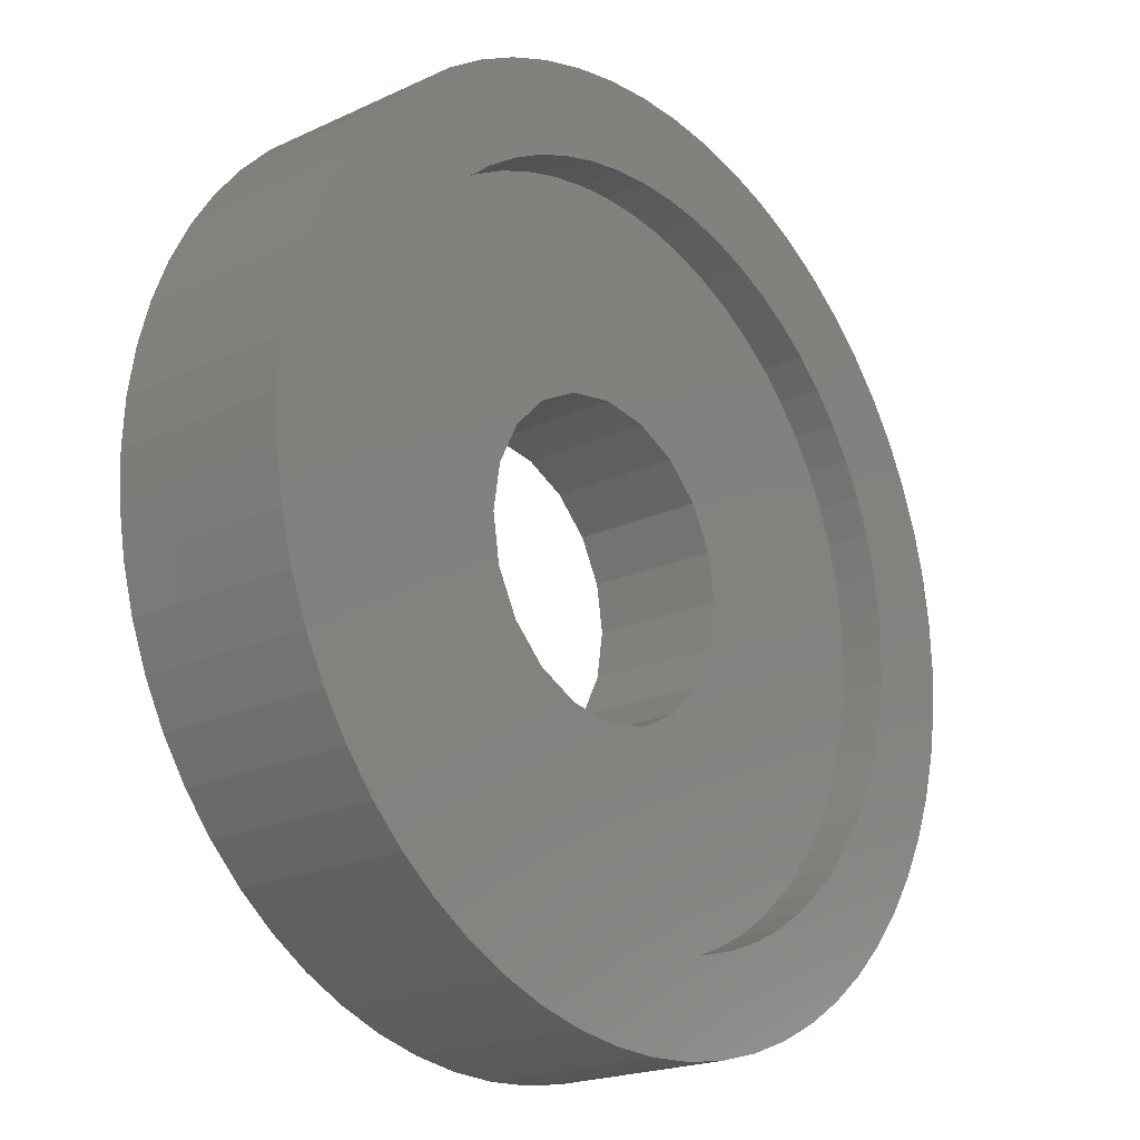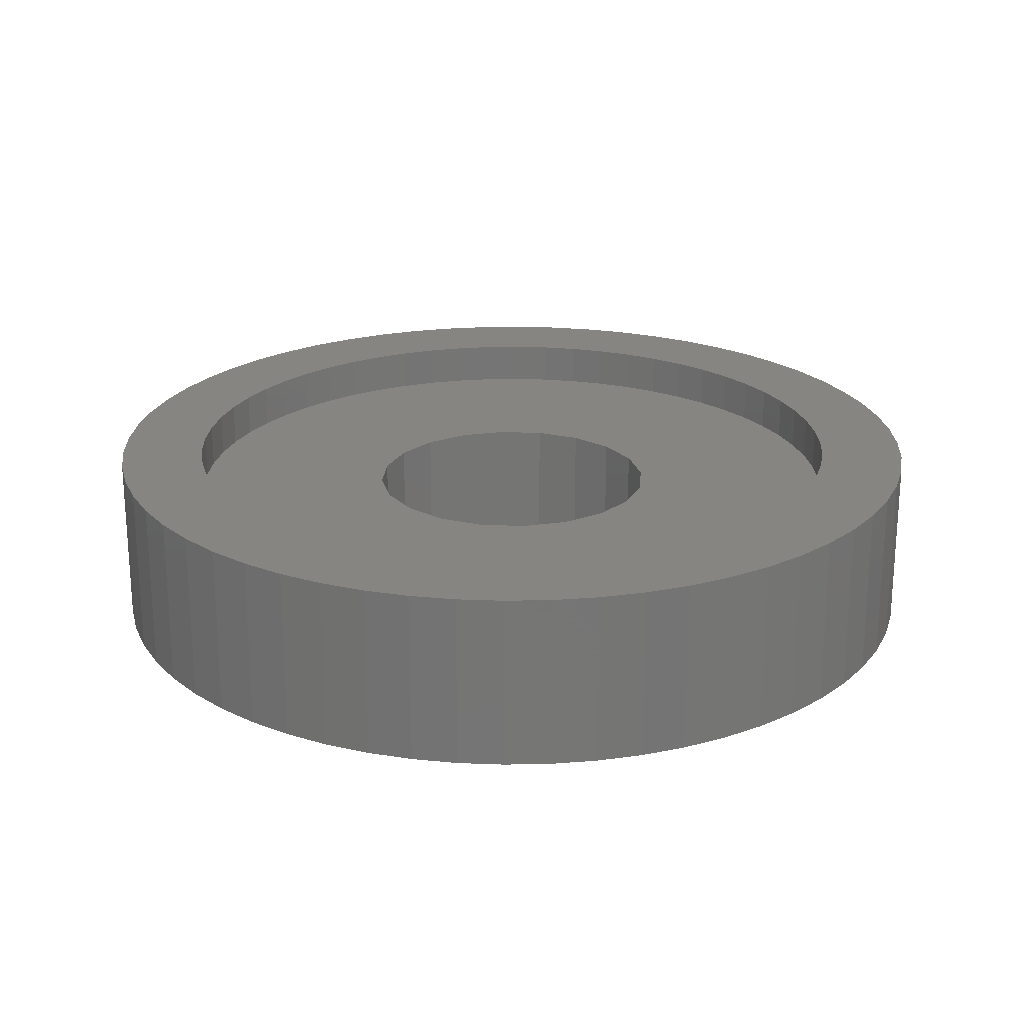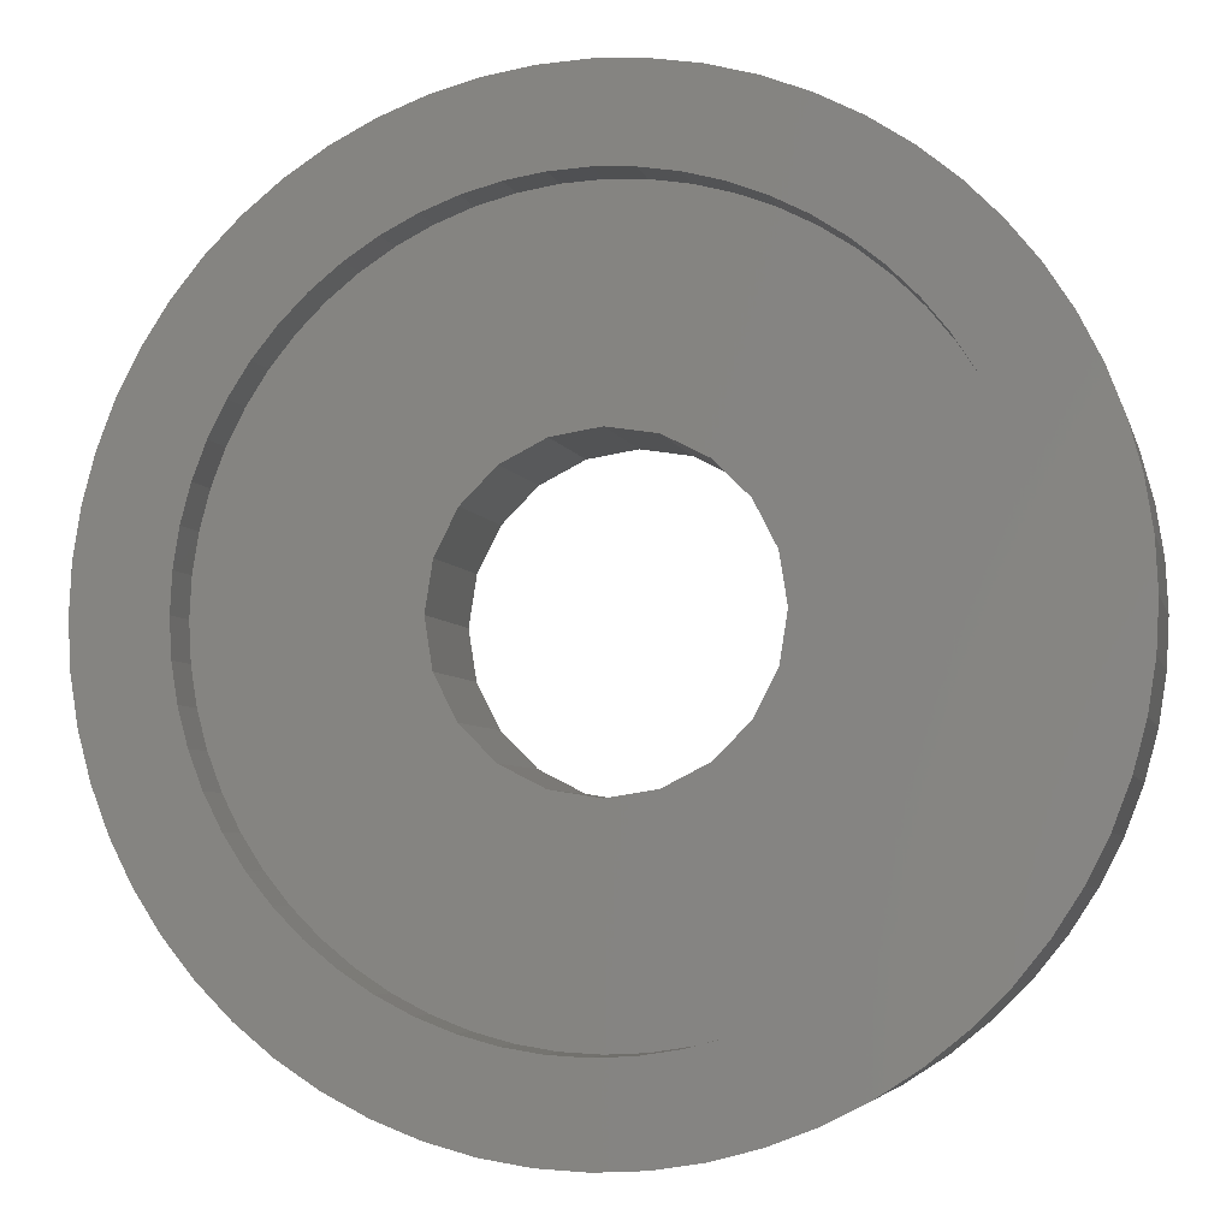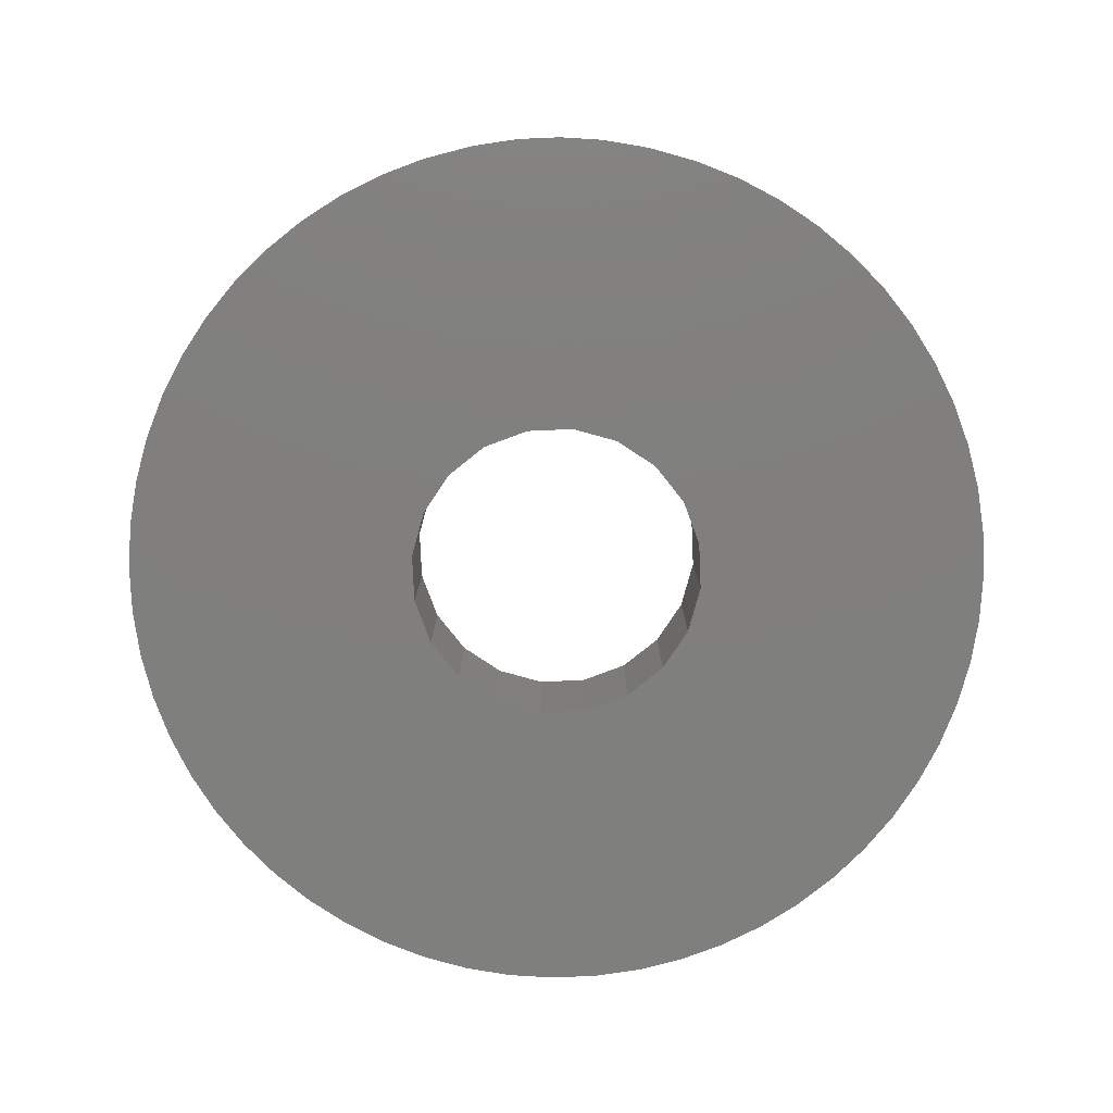
<metadata>
{"format":"stl","ext":"stl","renderer":"f3d","projection":"perspective","resolution":1024,"background":"white","views":[{"elev":-20.2,"azim":-49.4,"up":"+Y"},{"elev":22.2,"azim":85.0,"up":"+Z"},{"elev":-5.0,"azim":12.9,"up":"+Y"},{"elev":-79.3,"azim":-168.5,"up":"+Z"}]}
</metadata>
<code>
# stl→obj: 280 verts, 560 faces
v 1.375 -0.9992 -2.01
v 1.617 -0.5253 -0.5
v 1.617 -0.5253 -2.01
v 1.375 -0.9992 -0.5
v 1.7 0 -0.5
v 1.7 0 -2.01
v 0.9992 -1.375 -2.01
v 0.9992 -1.375 -0.5
v 0 1.7 -2.01
v 0.5253 1.617 -0.5
v 0 1.7 -0.5
v 0.5253 1.617 -2.01
v -0.5253 -1.617 -2.01
v -0.9992 -1.375 -0.5
v -0.5253 -1.617 -0.5
v -0.9992 -1.375 -2.01
v 0.9992 1.375 -0.5
v 0.9992 1.375 -2.01
v 1.375 0.9992 -2.01
v 1.375 0.9992 -0.5
v -0.5253 1.617 -2.01
v -0.5253 1.617 -0.5
v -1.375 -0.9992 -0.5
v -1.617 -0.5253 -2.01
v -1.617 -0.5253 -0.5
v -1.375 -0.9992 -2.01
v 1.617 0.5253 -0.5
v 1.617 0.5253 -2.01
v -1.7 0 -2.01
v -1.7 0 -0.5
v 0.5253 -1.617 -2.01
v 0 -1.7 -0.5
v 0.5253 -1.617 -0.5
v 0 -1.7 -2.01
v -1.617 0.5253 -0.5
v -1.375 0.9992 -2.01
v -1.375 0.9992 -0.5
v -1.617 0.5253 -2.01
v -0.9992 1.375 -2.01
v -0.9992 1.375 -0.5
v 4 0 0
v 5 0 0
v 4.973 0.5226 0
v 3.978 0.4181 0
v 4.891 1.04 0
v 4.973 -0.5226 0
v 3.913 0.8316 0
v 4.755 1.545 0
v 3.978 -0.4181 0
v 3.804 1.236 0
v 4.568 2.034 0
v 4.891 -1.04 0
v 3.654 1.627 0
v 4.33 2.5 0
v 3.913 -0.8316 0
v 3.464 2 0
v 4.045 2.939 0
v 4.755 -1.545 0
v 3.804 -1.236 0
v 3.236 2.351 0
v 3.716 3.346 0
v 2.973 2.677 0
v 3.346 3.716 0
v 2.677 2.973 0
v 2.939 4.045 0
v 2.351 3.236 0
v 2.5 4.33 0
v 2 3.464 0
v 2.034 4.568 0
v 1.627 3.654 0
v 1.545 4.755 0
v 1.236 3.804 0
v 1.04 4.891 0
v 0.8316 3.913 0
v 0.5226 4.973 0
v 0.4181 3.978 0
v 0 5 0
v 0 4 0
v -0.4181 3.978 0
v -0.5226 4.973 0
v -0.8316 3.913 0
v -1.04 4.891 0
v -1.236 3.804 0
v -1.545 4.755 0
v -1.627 3.654 0
v -2.034 4.568 0
v -2 3.464 0
v -2.5 4.33 0
v -2.351 3.236 0
v -2.939 4.045 0
v -2.677 2.973 0
v -3.346 3.716 0
v -2.973 2.677 0
v -3.716 3.346 0
v -3.236 2.351 0
v -4.045 2.939 0
v -3.464 2 0
v -4.33 2.5 0
v -3.654 1.627 0
v -4.568 2.034 0
v -4.755 1.545 0
v -3.804 1.236 0
v 4.568 -2.034 0
v 3.654 -1.627 0
v 4.33 -2.5 0
v 3.464 -2 0
v 4.045 -2.939 0
v 3.236 -2.351 0
v 3.716 -3.346 0
v 2.973 -2.677 0
v 3.346 -3.716 0
v 2.677 -2.973 0
v 2.939 -4.045 0
v 2.351 -3.236 0
v 2.5 -4.33 0
v 2 -3.464 0
v 2.034 -4.568 0
v 1.627 -3.654 0
v 1.545 -4.755 0
v 1.236 -3.804 0
v 1.04 -4.891 0
v 0.8316 -3.913 0
v 0.5226 -4.973 0
v 0.4181 -3.978 0
v 0 -4 0
v 0 -5 0
v -0.4181 -3.978 0
v -0.5226 -4.973 0
v -0.8316 -3.913 0
v -1.04 -4.891 0
v -1.236 -3.804 0
v -1.545 -4.755 0
v -1.627 -3.654 0
v -2.034 -4.568 0
v -2 -3.464 0
v -2.5 -4.33 0
v -2.351 -3.236 0
v -2.939 -4.045 0
v -2.677 -2.973 0
v -3.346 -3.716 0
v -2.973 -2.677 0
v -3.716 -3.346 0
v -3.236 -2.351 0
v -4.045 -2.939 0
v -3.464 -2 0
v -4.33 -2.5 0
v -3.654 -1.627 0
v -4.568 -2.034 0
v -3.804 -1.236 0
v -4.755 -1.545 0
v -3.913 -0.8316 0
v -4.891 -1.04 0
v -3.978 -0.4181 0
v -4.973 -0.5226 0
v -4 0 0
v -3.913 0.8316 0
v -4.891 1.04 0
v -3.978 0.4181 0
v -4.973 0.5226 0
v -5 0 0
v 0.5226 -4.973 -2.01
v 1.04 -4.891 -2.01
v 4.973 -0.5226 -2.01
v 4.891 -1.04 -2.01
v 5 0 -2.01
v 4.755 -1.545 -2.01
v -0.5226 -4.973 -2.01
v 0 -5 -2.01
v 0.5226 4.973 -2.01
v 0 5 -2.01
v -4.973 0.5226 -2.01
v -4.891 1.04 -2.01
v -4.33 -2.5 -2.01
v -4.568 -2.034 -2.01
v -3.346 -3.716 -2.01
v -3.716 -3.346 -2.01
v 3.716 -3.346 -2.01
v 3.346 -3.716 -2.01
v 1.04 4.891 -2.01
v 1.545 -4.755 -2.01
v 2.034 -4.568 -2.01
v -4.755 1.545 -2.01
v 4.891 1.04 -2.01
v 4.973 0.5226 -2.01
v 2.939 -4.045 -2.01
v 2.034 4.568 -2.01
v 1.545 4.755 -2.01
v 4.33 -2.5 -2.01
v 4.045 -2.939 -2.01
v -1.545 -4.755 -2.01
v -1.04 -4.891 -2.01
v 4.568 2.034 -2.01
v 4.755 1.545 -2.01
v 4.045 2.939 -2.01
v 4.33 2.5 -2.01
v -2.939 -4.045 -2.01
v -2.5 -4.33 -2.01
v -4.755 -1.545 -2.01
v -4.33 2.5 -2.01
v -4.045 2.939 -2.01
v 4.568 -2.034 -2.01
v 2.5 -4.33 -2.01
v 3.716 3.346 -2.01
v 3.346 3.716 -2.01
v -2.034 -4.568 -2.01
v 2.939 4.045 -2.01
v 2.5 4.33 -2.01
v -0.5226 4.973 -2.01
v -2.034 4.568 -2.01
v -1.04 4.891 -2.01
v -3.346 3.716 -2.01
v -1.545 4.755 -2.01
v -2.5 4.33 -2.01
v -4.045 -2.939 -2.01
v -2.939 4.045 -2.01
v -3.716 3.346 -2.01
v -4.891 -1.04 -2.01
v -4.568 2.034 -2.01
v -4.973 -0.5226 -2.01
v -5 0 -2.01
v 3.978 -0.4181 -0.5
v 4 0 -0.5
v -2.677 2.973 -0.5
v -2.351 3.236 -0.5
v -0.8316 -3.913 -0.5
v -1.236 -3.804 -0.5
v 2 -3.464 -0.5
v 1.627 -3.654 -0.5
v -2 -3.464 -0.5
v -2.351 -3.236 -0.5
v 3.913 -0.8316 -0.5
v -0.4181 3.978 -0.5
v 0 4 -0.5
v 0.8316 -3.913 -0.5
v 0.4181 -3.978 -0.5
v -2 3.464 -0.5
v -1.627 3.654 -0.5
v -3.978 -0.4181 -0.5
v -3.913 -0.8316 -0.5
v 3.654 -1.627 -0.5
v 3.804 -1.236 -0.5
v 3.464 -2 -0.5
v -3.913 0.8316 -0.5
v -3.978 0.4181 -0.5
v -1.627 -3.654 -0.5
v -4 0 -0.5
v 1.627 3.654 -0.5
v 2 3.464 -0.5
v 2.677 -2.973 -0.5
v 2.351 -3.236 -0.5
v -2.677 -2.973 -0.5
v 3.978 0.4181 -0.5
v 3.913 0.8316 -0.5
v 3.804 1.236 -0.5
v -3.654 -1.627 -0.5
v -3.464 -2 -0.5
v -2.973 -2.677 -0.5
v -1.236 3.804 -0.5
v -0.8316 3.913 -0.5
v -3.654 1.627 -0.5
v -3.804 1.236 -0.5
v 2.351 3.236 -0.5
v 2.973 -2.677 -0.5
v 3.236 -2.351 -0.5
v 0.4181 3.978 -0.5
v 0.8316 3.913 -0.5
v 3.464 2 -0.5
v 3.236 2.351 -0.5
v 2.973 2.677 -0.5
v 0 -4 -0.5
v -0.4181 -3.978 -0.5
v 2.677 2.973 -0.5
v 1.236 -3.804 -0.5
v -2.973 2.677 -0.5
v -3.236 2.351 -0.5
v -3.236 -2.351 -0.5
v -3.804 -1.236 -0.5
v -3.464 2 -0.5
v 1.236 3.804 -0.5
v 3.654 1.627 -0.5
f 1 2 3
f 2 1 4
f 3 5 6
f 5 3 2
f 7 4 1
f 4 7 8
f 9 10 11
f 10 9 12
f 13 14 15
f 14 13 16
f 12 17 10
f 17 12 18
f 19 17 18
f 17 19 20
f 21 11 22
f 11 21 9
f 23 24 25
f 24 23 26
f 6 27 28
f 27 6 5
f 25 29 30
f 29 25 24
f 28 20 19
f 20 28 27
f 31 32 33
f 32 31 34
f 7 33 8
f 33 7 31
f 35 36 37
f 36 35 38
f 34 15 32
f 15 34 13
f 37 39 40
f 39 37 36
f 14 26 23
f 26 14 16
f 30 38 35
f 38 30 29
f 39 22 40
f 22 39 21
f 41 42 43
f 44 43 45
f 42 41 46
f 47 45 48
f 49 46 41
f 50 48 51
f 46 49 52
f 53 51 54
f 55 52 49
f 56 54 57
f 52 55 58
f 59 58 55
f 43 44 41
f 45 47 44
f 48 50 47
f 60 57 61
f 51 53 50
f 54 56 53
f 62 61 63
f 57 60 56
f 61 62 60
f 64 63 65
f 63 64 62
f 66 65 67
f 65 66 64
f 68 67 69
f 67 68 66
f 69 70 68
f 71 70 69
f 71 72 70
f 73 72 71
f 73 74 72
f 75 74 73
f 75 76 74
f 77 76 75
f 77 78 76
f 77 79 78
f 80 79 77
f 80 81 79
f 82 81 80
f 82 83 81
f 84 83 82
f 84 85 83
f 86 85 84
f 85 86 87
f 88 87 86
f 87 88 89
f 90 89 88
f 89 90 91
f 92 91 90
f 91 92 93
f 94 93 92
f 93 94 95
f 96 95 94
f 95 96 97
f 98 97 96
f 97 98 99
f 100 99 98
f 101 102 100
f 99 100 102
f 58 59 103
f 104 103 59
f 103 104 105
f 106 105 104
f 105 106 107
f 108 107 106
f 107 108 109
f 110 109 108
f 109 110 111
f 112 111 110
f 111 112 113
f 114 113 112
f 113 114 115
f 116 115 114
f 115 116 117
f 118 117 116
f 118 119 117
f 120 119 118
f 120 121 119
f 122 121 120
f 122 123 121
f 124 123 122
f 125 123 124
f 125 126 123
f 127 126 125
f 127 128 126
f 129 128 127
f 129 130 128
f 131 130 129
f 131 132 130
f 133 132 131
f 134 133 135
f 133 134 132
f 136 135 137
f 135 136 134
f 138 137 139
f 137 138 136
f 140 139 141
f 142 141 143
f 139 140 138
f 144 143 145
f 146 145 147
f 141 142 140
f 148 147 149
f 150 149 151
f 152 151 153
f 143 144 142
f 154 153 155
f 102 101 156
f 157 156 101
f 145 146 144
f 156 157 158
f 147 148 146
f 159 158 157
f 149 150 148
f 158 159 155
f 151 152 150
f 160 155 159
f 153 154 152
f 155 160 154
f 161 121 123
f 121 161 162
f 52 163 46
f 163 52 164
f 46 165 42
f 165 46 163
f 58 164 52
f 164 58 166
f 167 126 128
f 126 167 168
f 169 77 75
f 77 169 170
f 171 157 172
f 157 171 159
f 173 148 174
f 148 173 146
f 175 142 176
f 142 175 140
f 111 177 109
f 177 111 178
f 179 75 73
f 75 179 169
f 180 117 119
f 117 180 181
f 172 101 182
f 101 172 157
f 43 183 45
f 183 43 184
f 185 111 113
f 111 185 178
f 186 71 69
f 71 186 187
f 107 188 105
f 188 107 189
f 190 130 132
f 130 190 191
f 42 184 43
f 184 42 165
f 48 192 51
f 192 48 193
f 54 194 57
f 194 54 195
f 196 136 138
f 136 196 197
f 45 193 48
f 193 45 183
f 174 150 198
f 150 174 148
f 175 138 140
f 138 175 196
f 199 96 200
f 96 199 98
f 6 165 163
f 6 163 164
f 165 6 184
f 3 164 166
f 184 6 183
f 3 166 201
f 28 183 6
f 3 201 188
f 183 28 193
f 1 188 189
f 193 28 192
f 1 189 177
f 192 28 195
f 1 177 178
f 19 195 28
f 7 178 185
f 195 19 194
f 7 185 202
f 194 19 203
f 7 202 181
f 203 19 204
f 18 204 19
f 164 3 6
f 31 181 180
f 188 1 3
f 31 180 162
f 178 7 1
f 181 31 7
f 161 31 162
f 34 161 168
f 161 34 31
f 167 34 168
f 167 13 34
f 191 13 167
f 190 13 191
f 205 13 190
f 13 205 16
f 197 16 205
f 196 16 197
f 175 16 196
f 204 18 206
f 206 18 207
f 207 18 186
f 12 186 18
f 186 12 187
f 187 12 179
f 12 169 179
f 9 169 12
f 9 170 169
f 9 208 170
f 21 208 9
f 209 21 39
f 21 210 208
f 211 39 36
f 21 212 210
f 199 36 38
f 172 38 29
f 16 175 26
f 21 209 212
f 176 26 175
f 39 213 209
f 214 26 176
f 39 215 213
f 173 26 214
f 39 211 215
f 26 173 24
f 36 216 211
f 174 24 173
f 36 200 216
f 198 24 174
f 36 199 200
f 217 24 198
f 38 218 199
f 24 217 29
f 38 182 218
f 219 29 217
f 38 172 182
f 220 29 219
f 29 171 172
f 29 220 171
f 214 146 173
f 146 214 144
f 181 115 117
f 115 181 202
f 51 195 54
f 195 51 192
f 215 92 90
f 92 215 211
f 207 69 67
f 69 207 186
f 162 119 121
f 119 162 180
f 57 203 61
f 203 57 194
f 109 189 107
f 189 109 177
f 202 113 115
f 113 202 185
f 191 128 130
f 128 191 167
f 103 166 58
f 166 103 201
f 168 123 126
f 123 168 161
f 217 154 219
f 154 217 152
f 105 201 103
f 201 105 188
f 197 134 136
f 134 197 205
f 204 65 63
f 65 204 206
f 176 144 214
f 144 176 142
f 182 100 218
f 100 182 101
f 198 152 217
f 152 198 150
f 218 98 199
f 98 218 100
f 187 73 71
f 73 187 179
f 210 84 82
f 84 210 212
f 209 88 86
f 88 209 213
f 220 159 171
f 159 220 160
f 205 132 134
f 132 205 190
f 200 94 216
f 94 200 96
f 216 92 211
f 92 216 94
f 206 67 65
f 67 206 207
f 170 80 77
f 80 170 208
f 219 160 220
f 160 219 154
f 212 86 84
f 86 212 209
f 208 82 80
f 82 208 210
f 213 90 88
f 90 213 215
f 61 204 63
f 204 61 203
f 221 41 222
f 41 221 49
f 223 89 91
f 89 223 224
f 225 131 129
f 131 225 226
f 227 118 116
f 118 227 228
f 229 137 135
f 137 229 230
f 231 49 221
f 49 231 55
f 232 78 79
f 78 232 233
f 234 124 122
f 124 234 235
f 236 85 87
f 85 236 237
f 151 238 153
f 238 151 239
f 240 59 241
f 59 240 104
f 242 104 240
f 104 242 106
f 158 243 156
f 243 158 244
f 245 135 133
f 135 245 229
f 153 246 155
f 246 153 238
f 155 244 158
f 244 155 246
f 241 55 231
f 55 241 59
f 247 68 70
f 68 247 248
f 249 114 112
f 114 249 250
f 230 139 137
f 139 230 251
f 252 47 253
f 47 252 44
f 253 50 254
f 50 253 47
f 145 255 147
f 255 145 256
f 139 257 141
f 257 139 251
f 258 81 83
f 81 258 259
f 250 116 114
f 116 250 227
f 102 260 99
f 260 102 261
f 248 66 68
f 66 248 262
f 263 108 264
f 108 263 110
f 265 74 76
f 74 265 266
f 226 133 131
f 133 226 245
f 267 60 268
f 60 267 56
f 224 87 89
f 87 224 236
f 268 62 269
f 62 268 60
f 270 127 125
f 127 270 271
f 262 64 66
f 64 262 272
f 228 120 118
f 120 228 273
f 269 64 272
f 64 269 62
f 95 274 93
f 274 95 275
f 273 122 120
f 122 273 234
f 235 125 124
f 125 235 270
f 222 44 252
f 44 222 41
f 264 106 242
f 106 264 108
f 237 83 85
f 83 237 258
f 233 76 78
f 76 233 265
f 143 256 145
f 256 143 276
f 147 277 149
f 277 147 255
f 259 79 81
f 79 259 232
f 149 239 151
f 239 149 277
f 249 110 263
f 110 249 112
f 271 129 127
f 129 271 225
f 156 261 102
f 261 156 243
f 97 275 95
f 275 97 278
f 279 70 72
f 70 279 247
f 99 278 97
f 278 99 260
f 266 72 74
f 72 266 279
f 280 56 267
f 56 280 53
f 254 53 280
f 53 254 50
f 141 276 143
f 276 141 257
f 5 222 252
f 5 252 253
f 222 5 221
f 27 253 254
f 221 5 231
f 27 254 280
f 2 231 5
f 27 280 267
f 231 2 241
f 20 267 268
f 241 2 240
f 20 268 269
f 240 2 242
f 20 269 272
f 4 242 2
f 17 272 262
f 242 4 264
f 17 262 248
f 264 4 263
f 263 4 249
f 17 248 247
f 253 27 5
f 267 20 27
f 10 247 279
f 272 17 20
f 10 279 266
f 247 10 17
f 265 10 266
f 11 265 233
f 265 11 10
f 232 11 233
f 232 22 11
f 259 22 232
f 258 22 259
f 237 22 258
f 22 237 40
f 236 40 237
f 224 40 236
f 223 40 224
f 40 223 37
f 8 249 4
f 249 8 250
f 250 8 227
f 227 8 228
f 33 228 8
f 228 33 273
f 273 33 234
f 33 235 234
f 32 235 33
f 32 270 235
f 32 271 270
f 15 271 32
f 15 225 271
f 245 15 14
f 15 226 225
f 251 14 23
f 256 23 25
f 15 245 226
f 239 25 30
f 274 37 223
f 14 229 245
f 275 37 274
f 14 230 229
f 278 37 275
f 14 251 230
f 37 278 35
f 23 257 251
f 260 35 278
f 23 276 257
f 261 35 260
f 23 256 276
f 243 35 261
f 25 255 256
f 35 243 30
f 25 277 255
f 244 30 243
f 25 239 277
f 246 30 244
f 30 238 239
f 30 246 238
f 93 223 91
f 223 93 274

</code>
